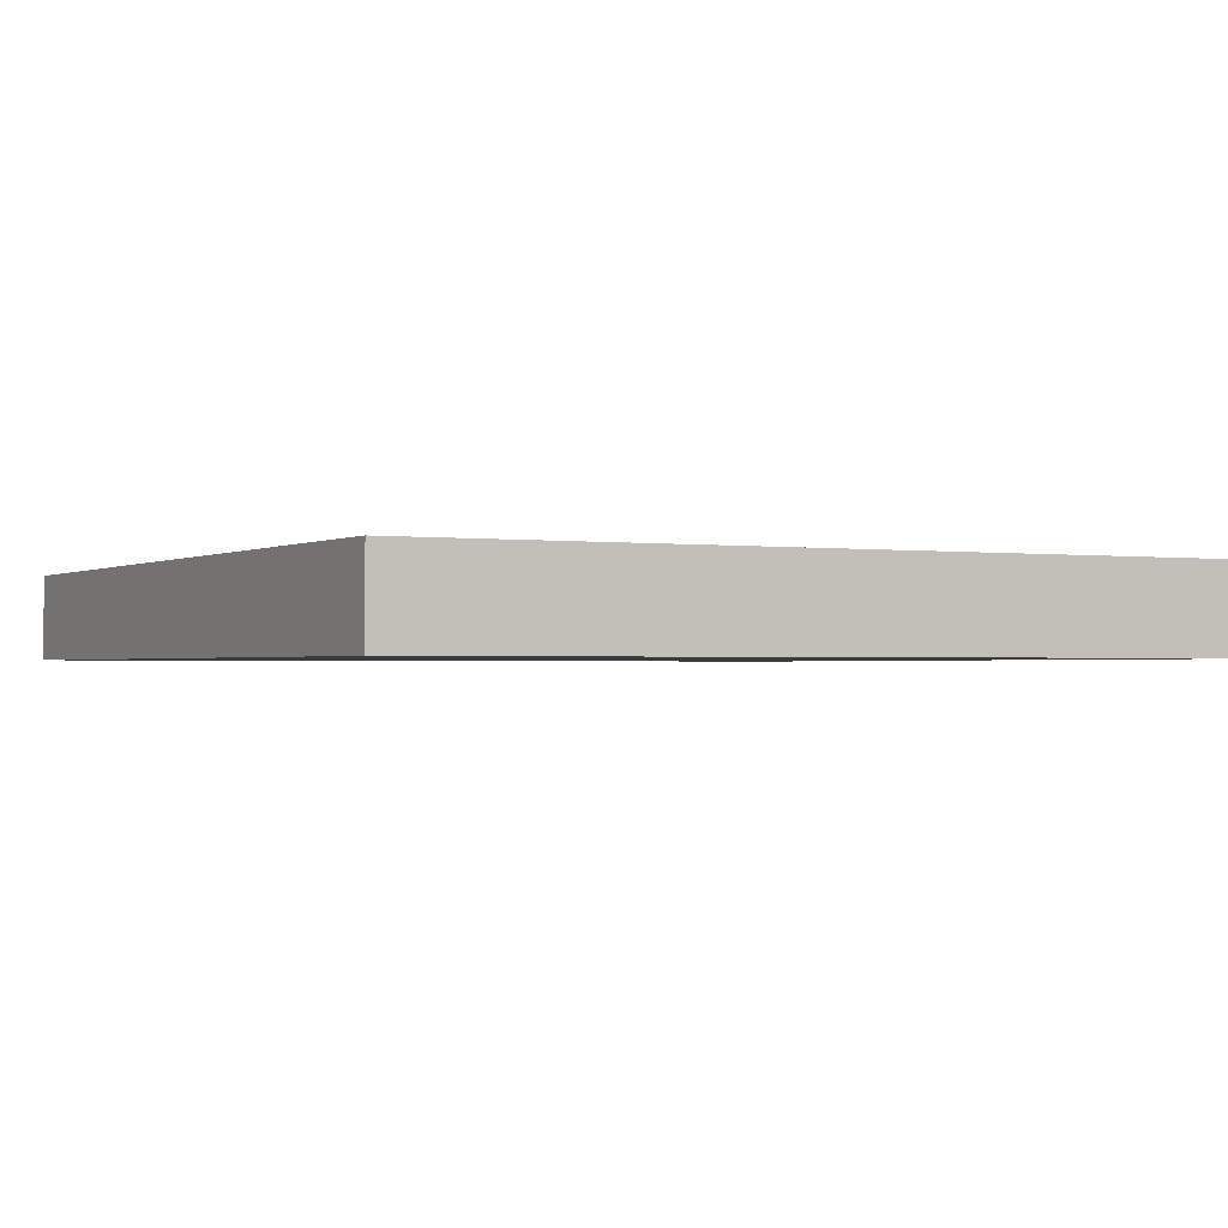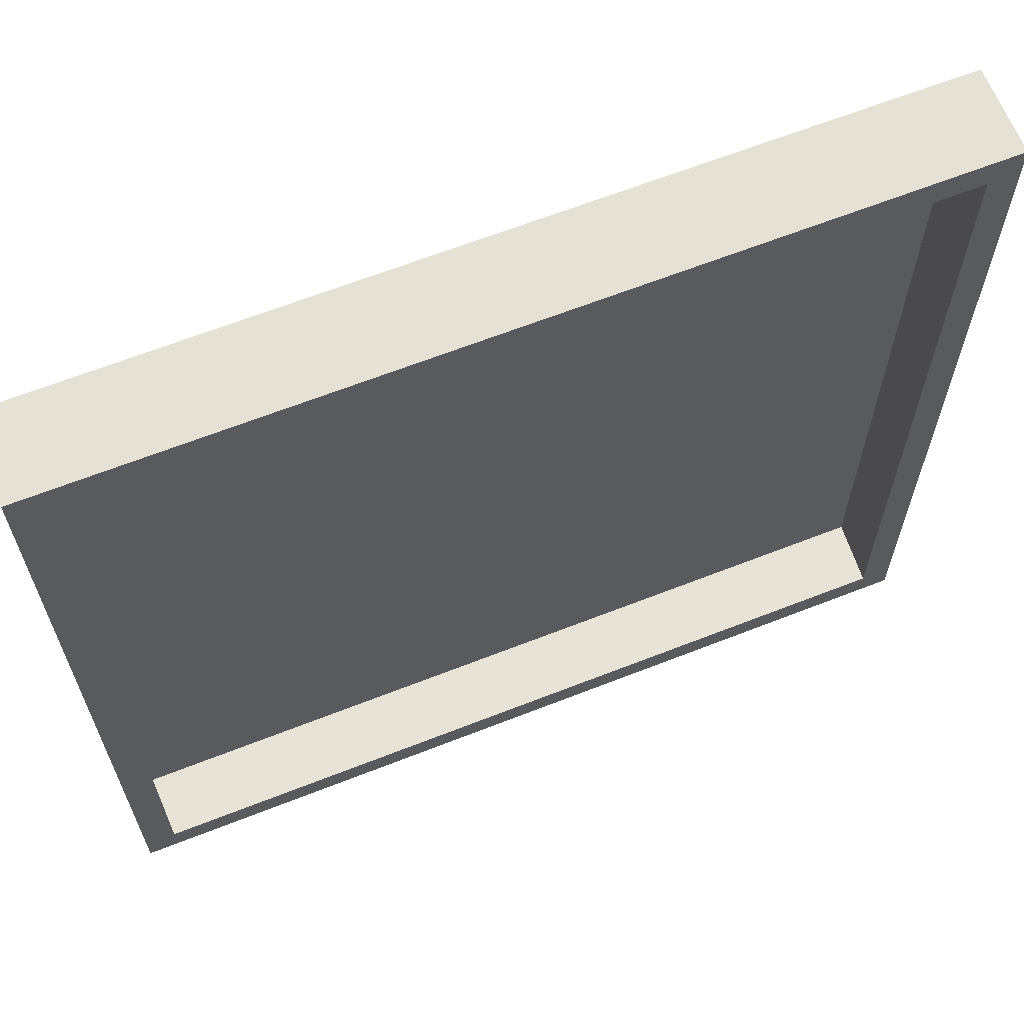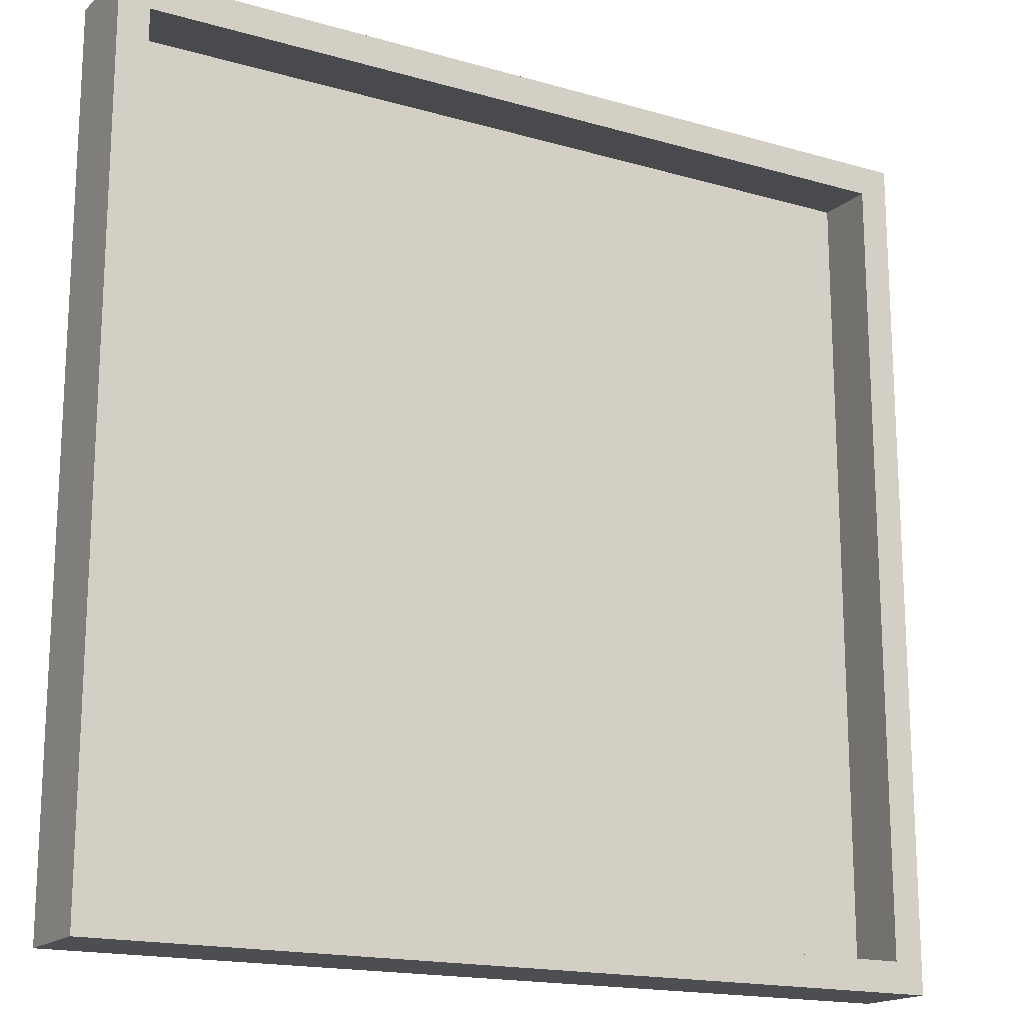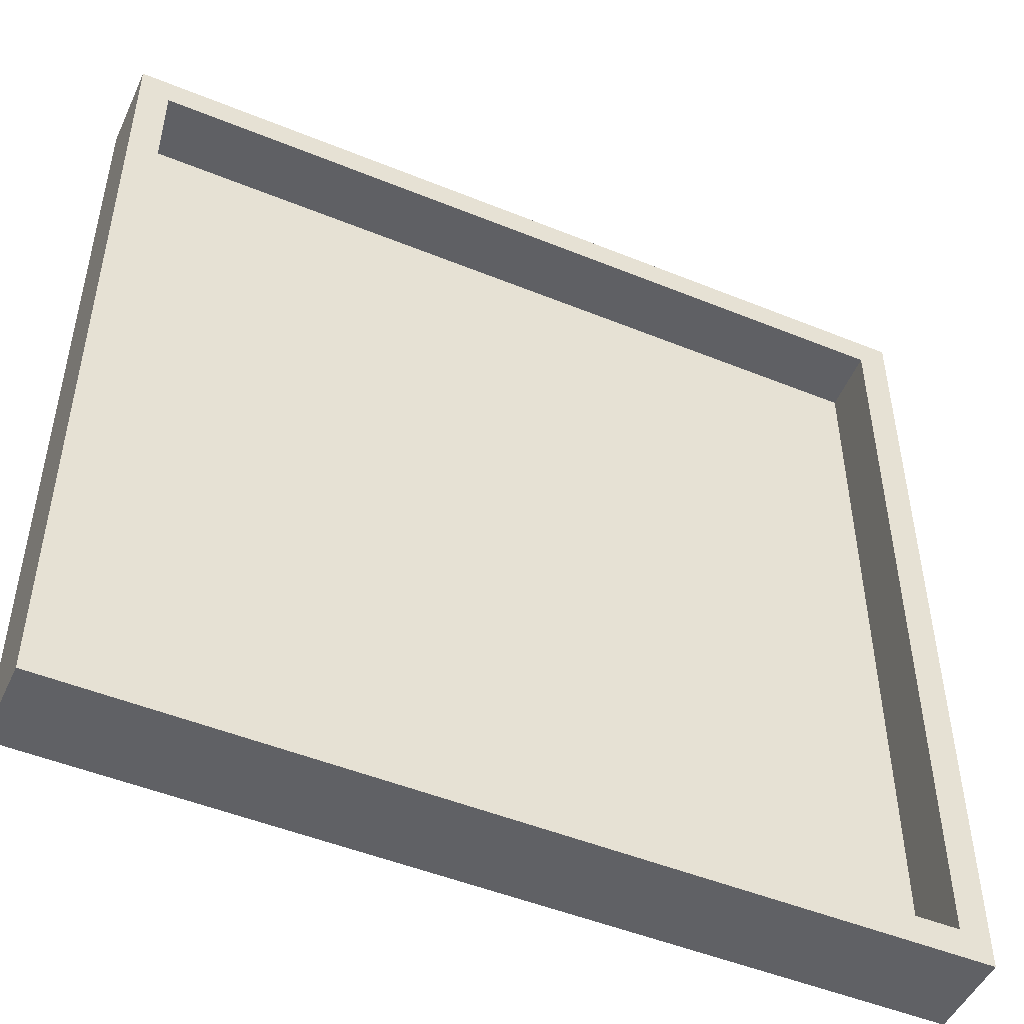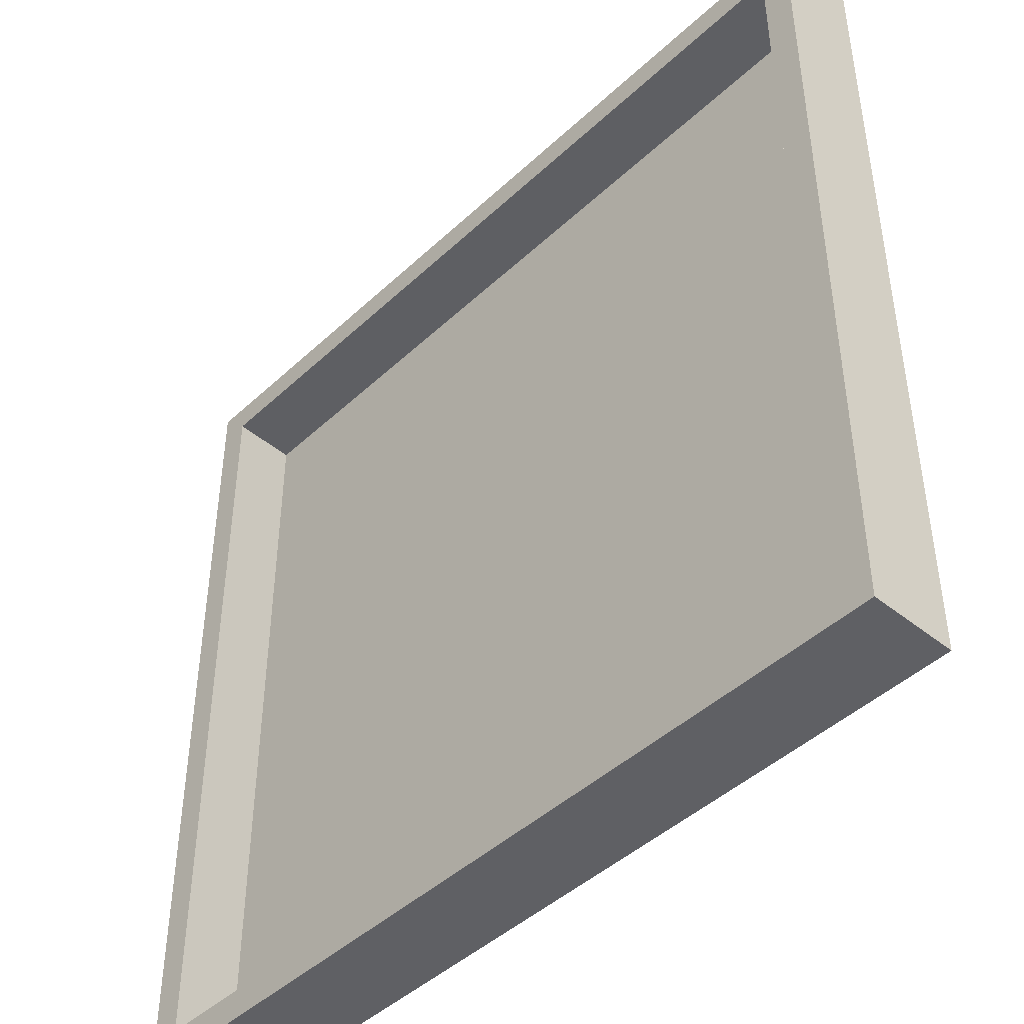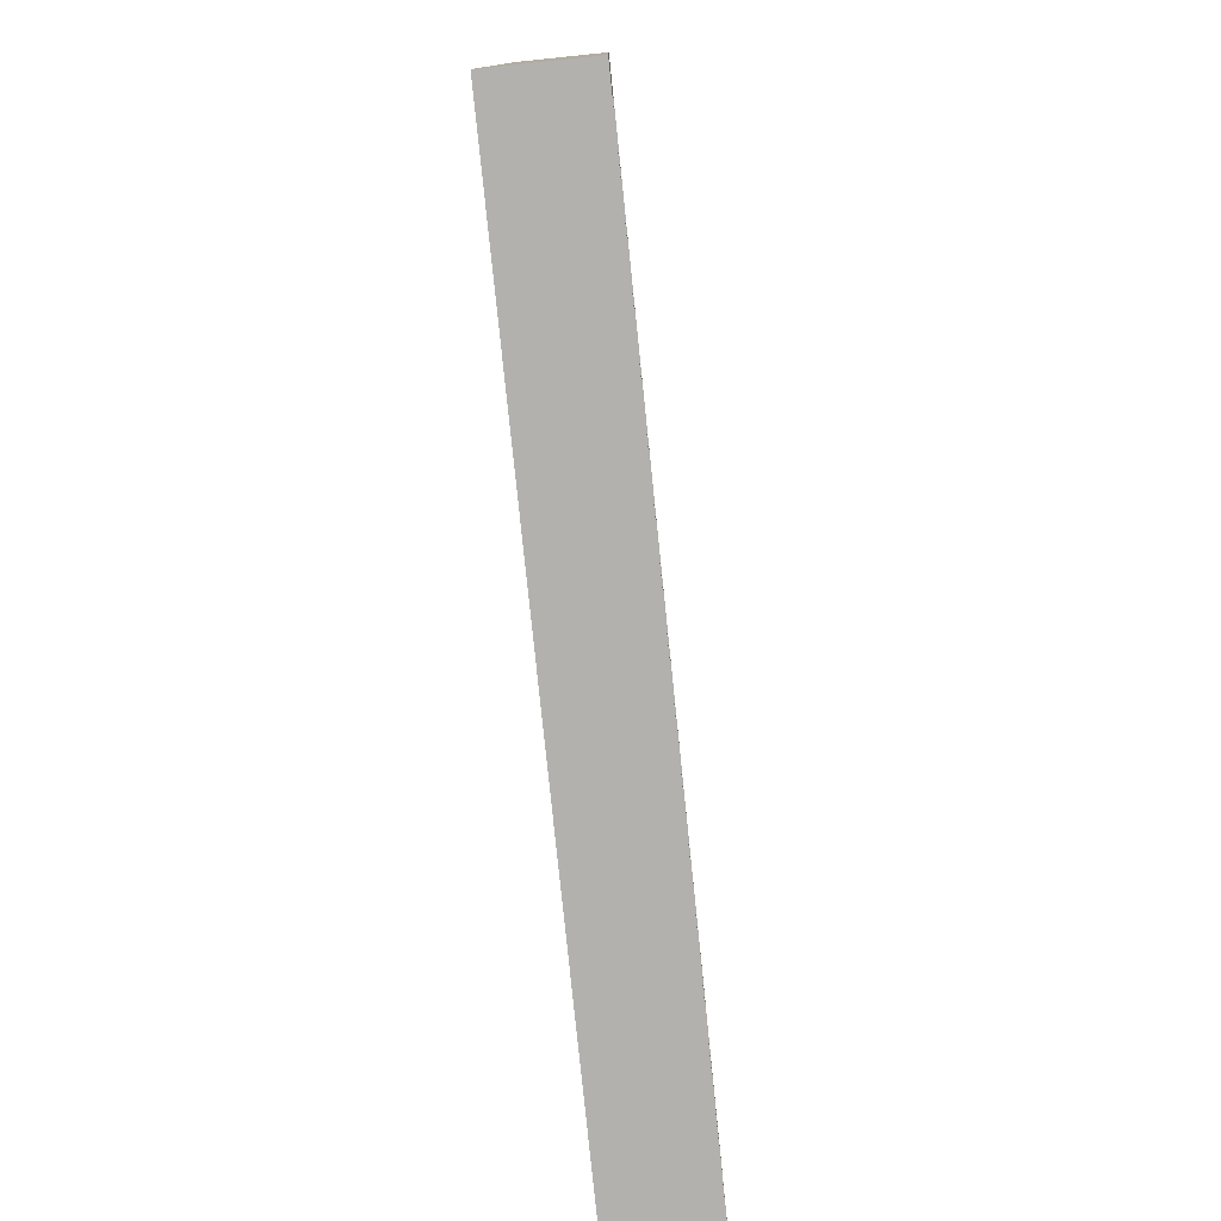
<metadata>
{"format":"obj","ext":"obj","renderer":"f3d","projection":"perspective","resolution":1024,"background":"white","views":[{"elev":-1.3,"azim":62.0,"up":"+Y"},{"elev":64.8,"azim":158.4,"up":"+Z"},{"elev":-17.1,"azim":150.0,"up":"+Z"},{"elev":-49.2,"azim":155.7,"up":"+Z"},{"elev":-45.0,"azim":-133.0,"up":"+Z"},{"elev":-79.3,"azim":95.9,"up":"+Z"}]}
</metadata>
<code>
o Plane
v -50 -1.3e-05 50
v -50 1.3e-05 -50
v 50 1.3e-05 -50
v 50 -1.3e-05 50
v 50 10 -50
v 50 10 50
v -50 10 50
v -50 10 -50
v -47.11 2.111 47.11
v 47.11 2.111 47.11
v 47.11 2.111 -47.11
v -47.11 2.111 -47.11
v 46.46 10 46.46
v 46.46 10 -46.46
v -46.46 10 -46.46
v -46.46 10 46.46
f 1 2 3 4
f 4 3 5 6
f 2 1 7 8
f 3 2 8 5
f 1 4 6 7
f 9 10 11 12
f 10 13 14 11
f 12 15 16 9
f 11 14 15 12
f 9 16 13 10
f 8 7 16 15
f 7 6 13 16
f 6 5 14 13
f 5 8 15 14

</code>
